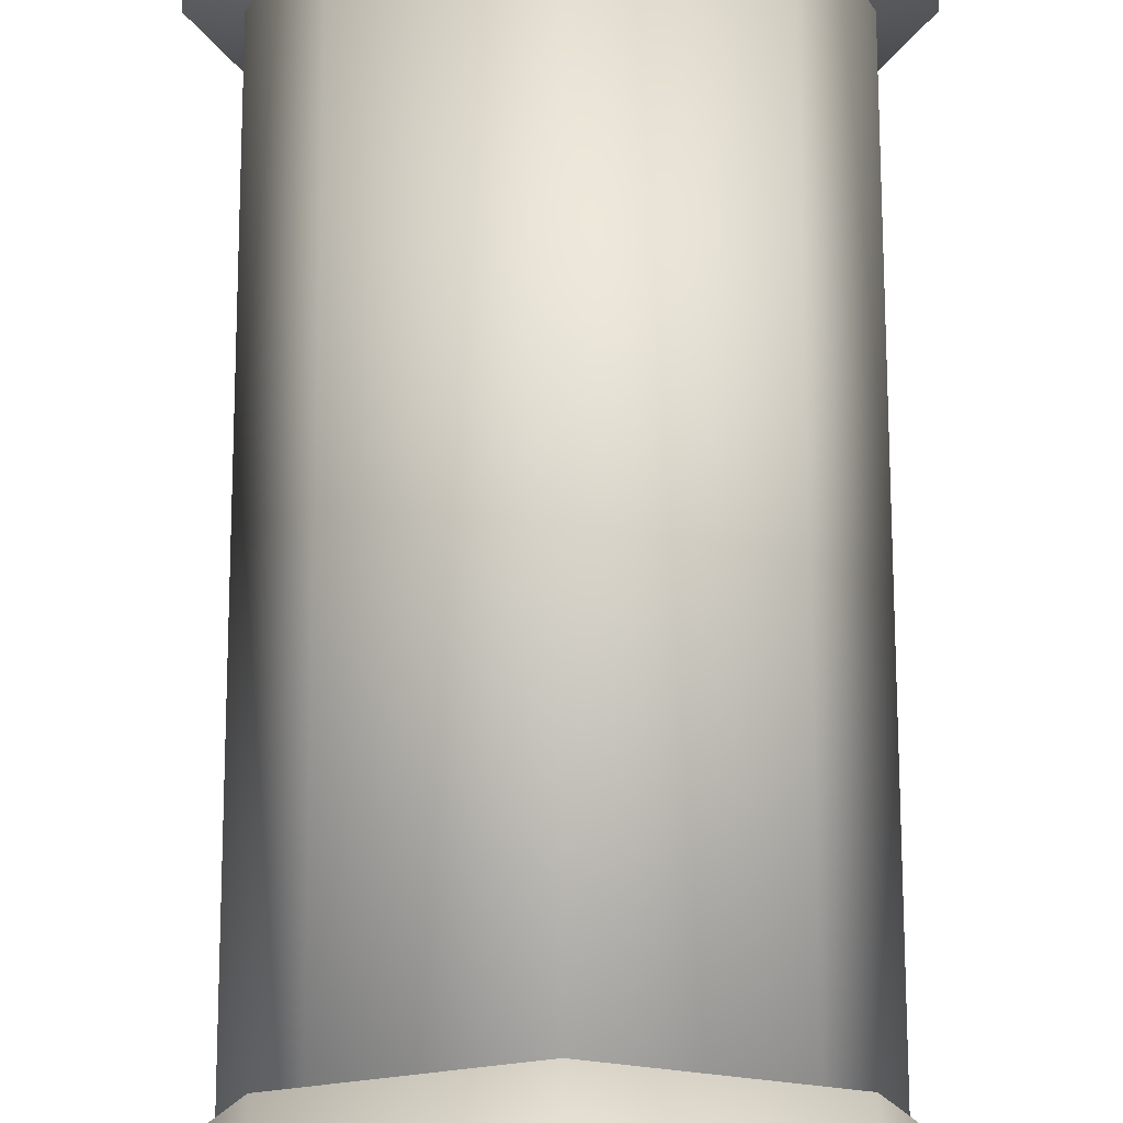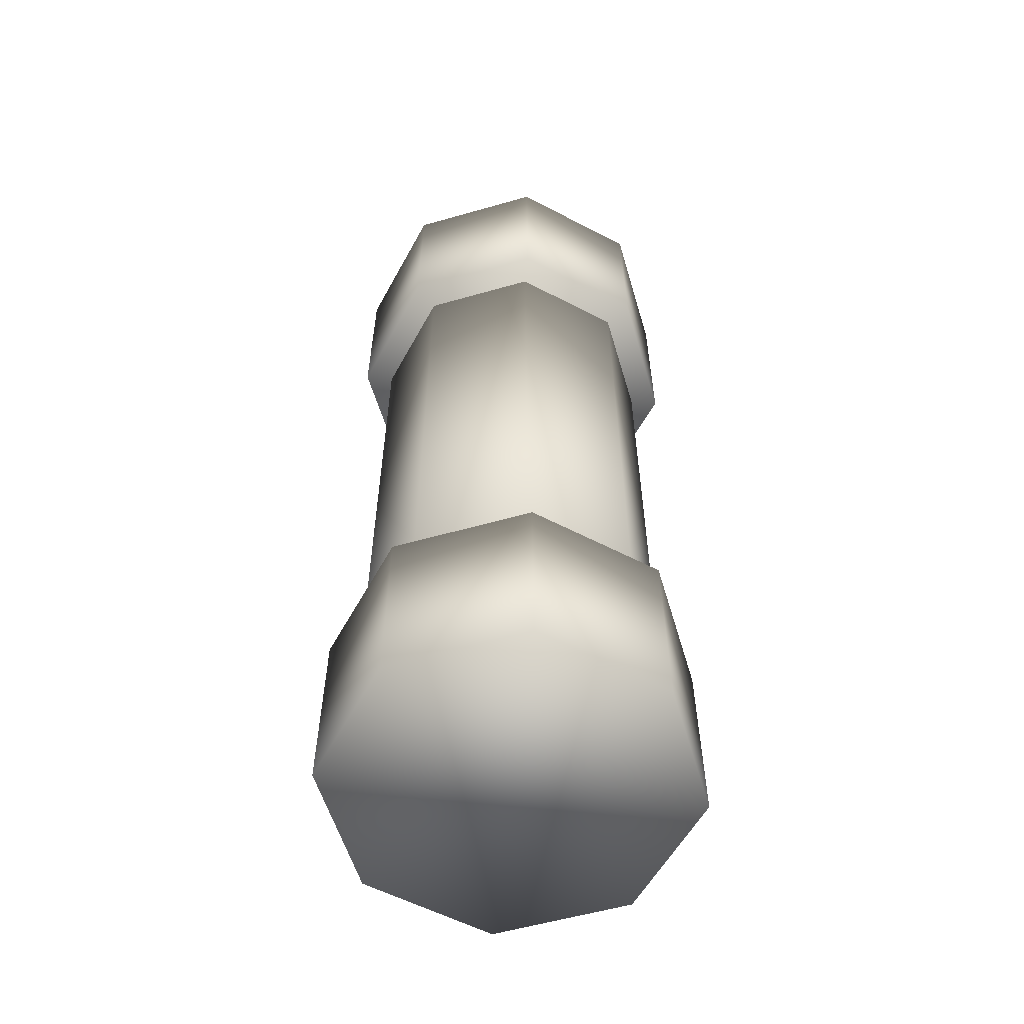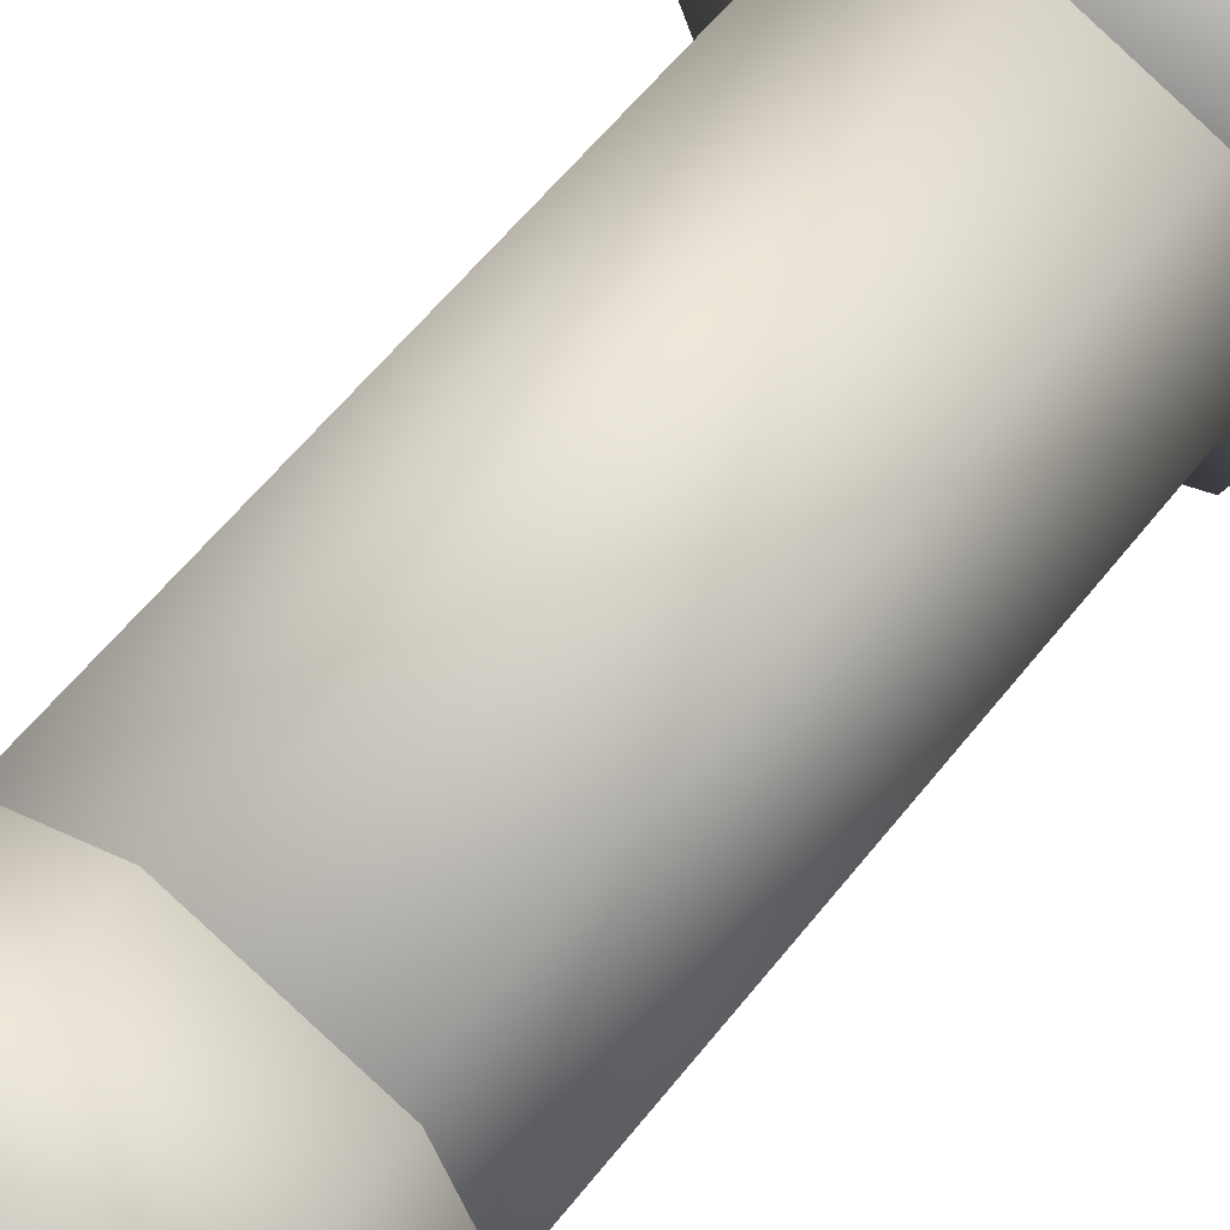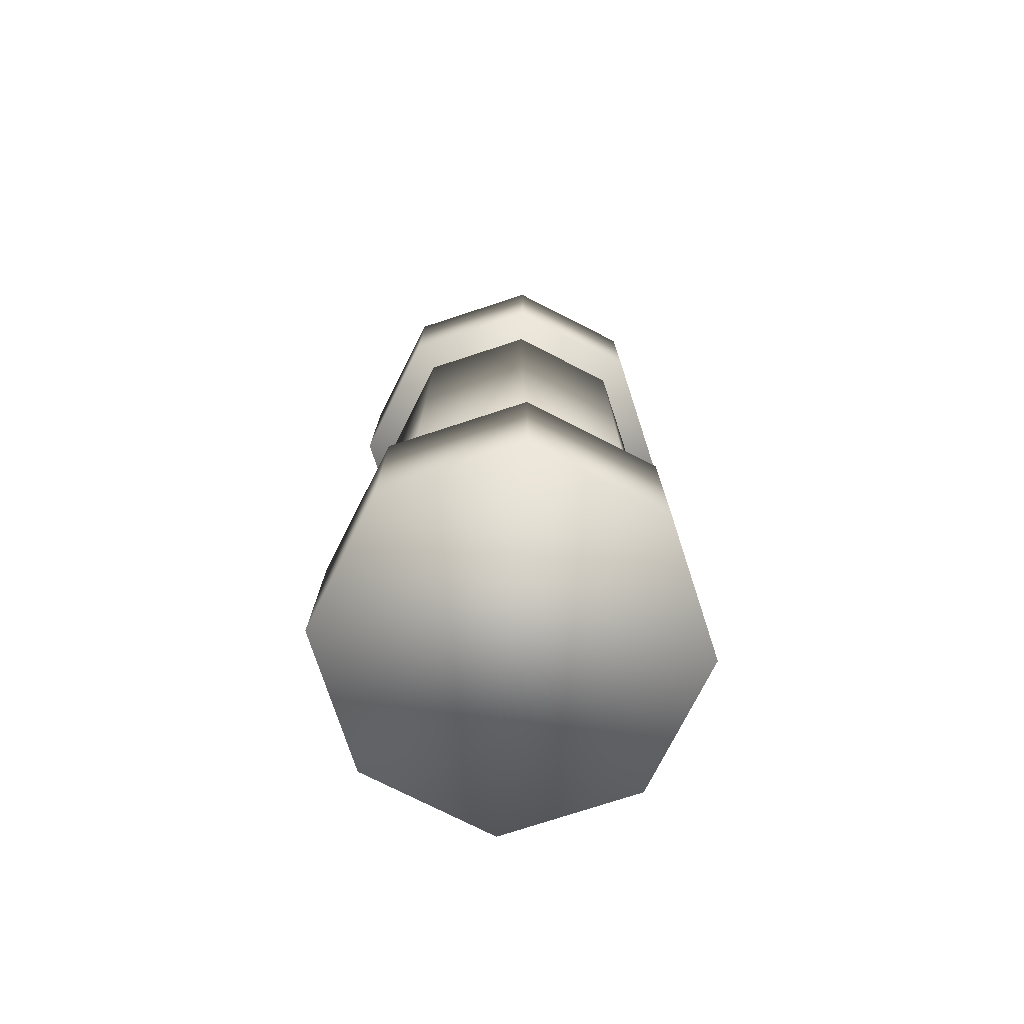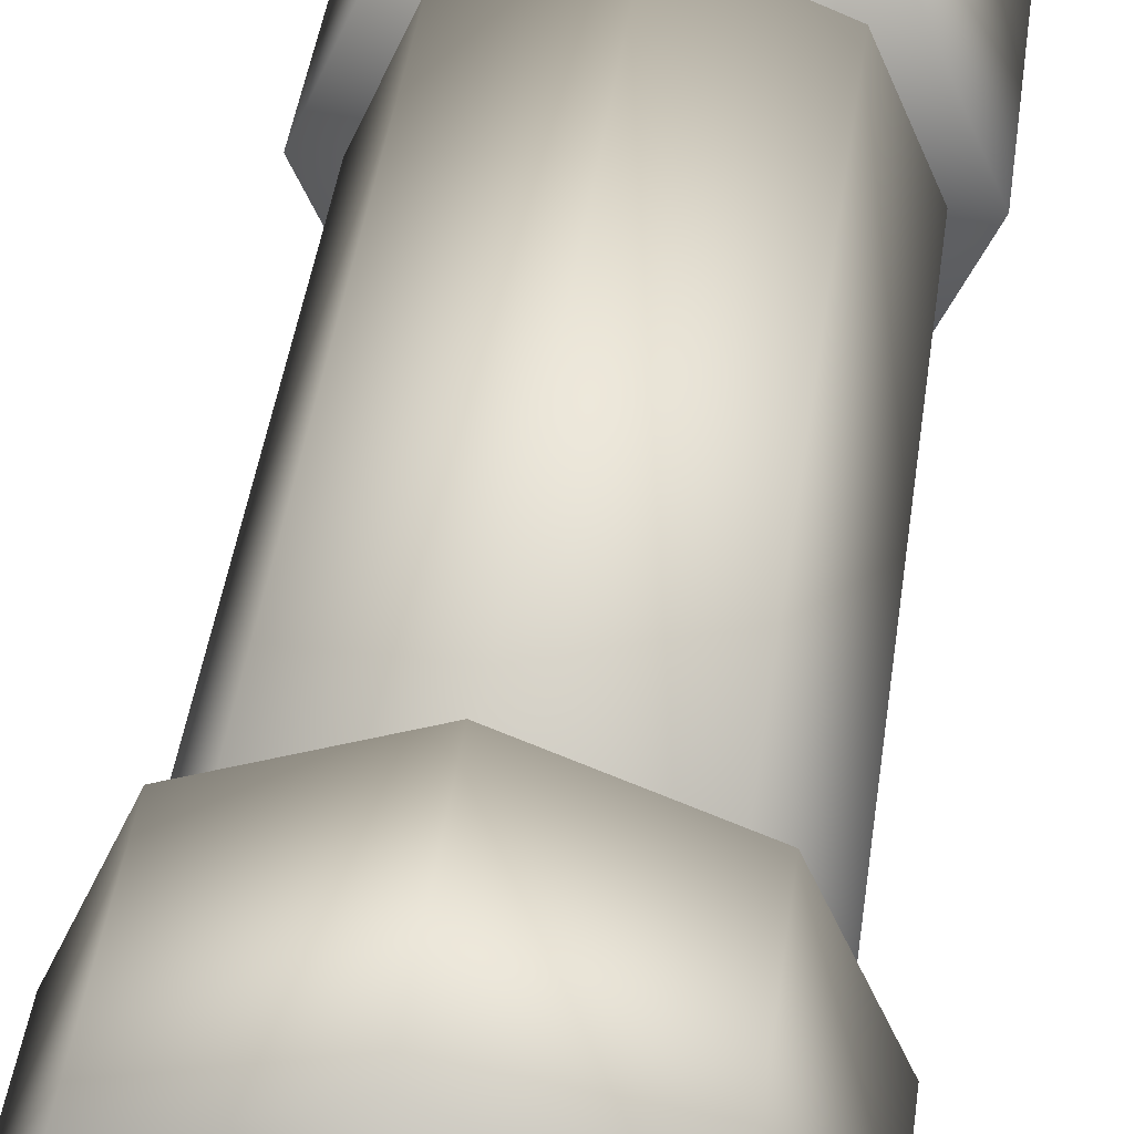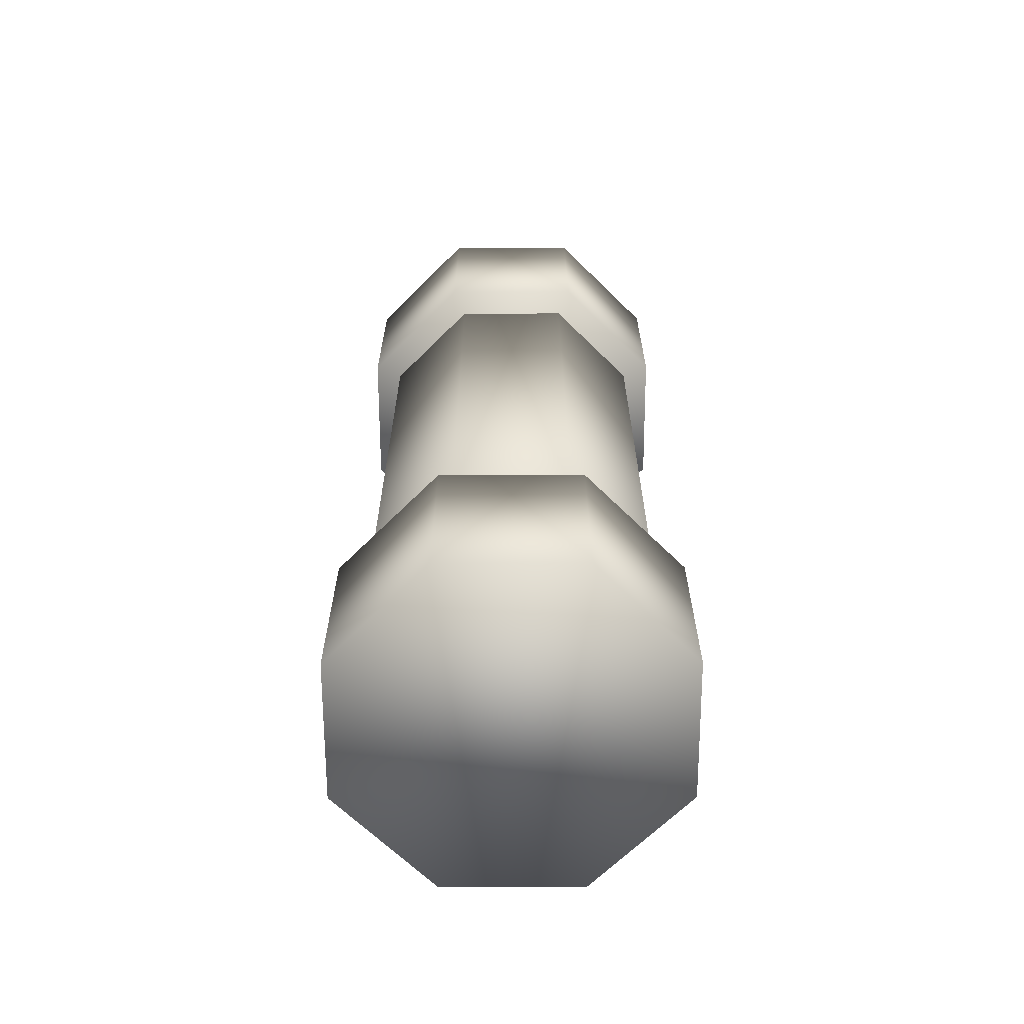
<metadata>
{"format":"obj","ext":"obj","renderer":"f3d","projection":"perspective","resolution":1024,"background":"white","views":[{"elev":68.4,"azim":179.9,"up":"+Z"},{"elev":-57.5,"azim":174.0,"up":"+Y"},{"elev":57.1,"azim":-142.7,"up":"+Z"},{"elev":-75.6,"azim":175.6,"up":"+Y"},{"elev":42.8,"azim":-172.3,"up":"+Z"},{"elev":-65.5,"azim":-22.3,"up":"+Y"}]}
</metadata>
<code>
o Cylinder.002_Cylinder.006_Cylinder.002_Cylinder.006
v 0.06788 -0.25 -0.06788
v 0 -0.25 -0.096
v 0 -0.15 -0.096
v 0.06788 -0.15 -0.06788
v 0.096 -0.25 -0
v 0.096 -0.15 -0
v 0.06788 -0.25 0.06788
v 0.06788 -0.15 0.06788
v 0 -0.25 0.096
v 0 -0.15 0.096
v -0.06788 -0.25 0.06788
v -0.06788 -0.15 0.06788
v -0.096 -0.25 -0
v -0.096 -0.15 -0
v -0.06788 -0.15 -0.06788
v -0.06788 -0.25 -0.06788
v 0.06788 0.15 -0.06788
v 0 0.15 -0.096
v 0 0.25 -0.096
v 0.06788 0.25 -0.06788
v 0.096 0.15 0
v 0.096 0.25 0
v 0.06788 0.15 0.06788
v 0.06788 0.25 0.06788
v 0 0.15 0.096
v 0 0.25 0.096
v -0.06788 0.15 0.06788
v -0.06788 0.25 0.06788
v -0.096 0.15 0
v -0.096 0.25 0
v -0.06788 0.25 -0.06788
v -0.06788 0.15 -0.06788
v 0.05657 -0.15 -0.05657
v 0 -0.15 -0.08
v 0 0.15 -0.08
v 0.05657 0.15 -0.05657
v 0.08 -0.15 -0
v 0.08 0.15 0
v 0.05657 -0.15 0.05657
v 0.05657 0.15 0.05657
v 0 -0.15 0.08
v 0 0.15 0.08
v -0.05657 -0.15 0.05657
v -0.05657 0.15 0.05657
v -0.08 -0.15 -0
v -0.08 0.15 0
v -0.05657 0.15 -0.05657
v -0.05657 -0.15 -0.05657
f 1 2 3
f 3 4 1
f 5 1 4
f 4 6 5
f 7 5 6
f 6 8 7
f 9 7 8
f 8 10 9
f 11 9 10
f 10 12 11
f 13 11 12
f 12 14 13
f 6 4 3
f 6 3 15
f 6 15 14
f 6 14 12
f 6 12 10
f 10 8 6
f 16 13 14
f 14 15 16
f 2 16 15
f 15 3 2
f 16 2 1
f 16 1 5
f 16 5 7
f 16 7 9
f 16 9 11
f 11 13 16
f 17 18 19
f 19 20 17
f 21 17 20
f 20 22 21
f 23 21 22
f 22 24 23
f 25 23 24
f 24 26 25
f 27 25 26
f 26 28 27
f 29 27 28
f 28 30 29
f 22 20 19
f 22 19 31
f 22 31 30
f 22 30 28
f 22 28 26
f 26 24 22
f 32 29 30
f 30 31 32
f 18 32 31
f 31 19 18
f 32 18 17
f 32 17 21
f 32 21 23
f 32 23 25
f 32 25 27
f 27 29 32
f 33 34 35
f 35 36 33
f 37 33 36
f 36 38 37
f 39 37 38
f 38 40 39
f 41 39 40
f 40 42 41
f 43 41 42
f 42 44 43
f 45 43 44
f 44 46 45
f 38 36 35
f 38 35 47
f 38 47 46
f 38 46 44
f 38 44 42
f 42 40 38
f 48 45 46
f 46 47 48
f 34 48 47
f 47 35 34
f 48 34 33
f 48 33 37
f 48 37 39
f 48 39 41
f 48 41 43
f 43 45 48

</code>
